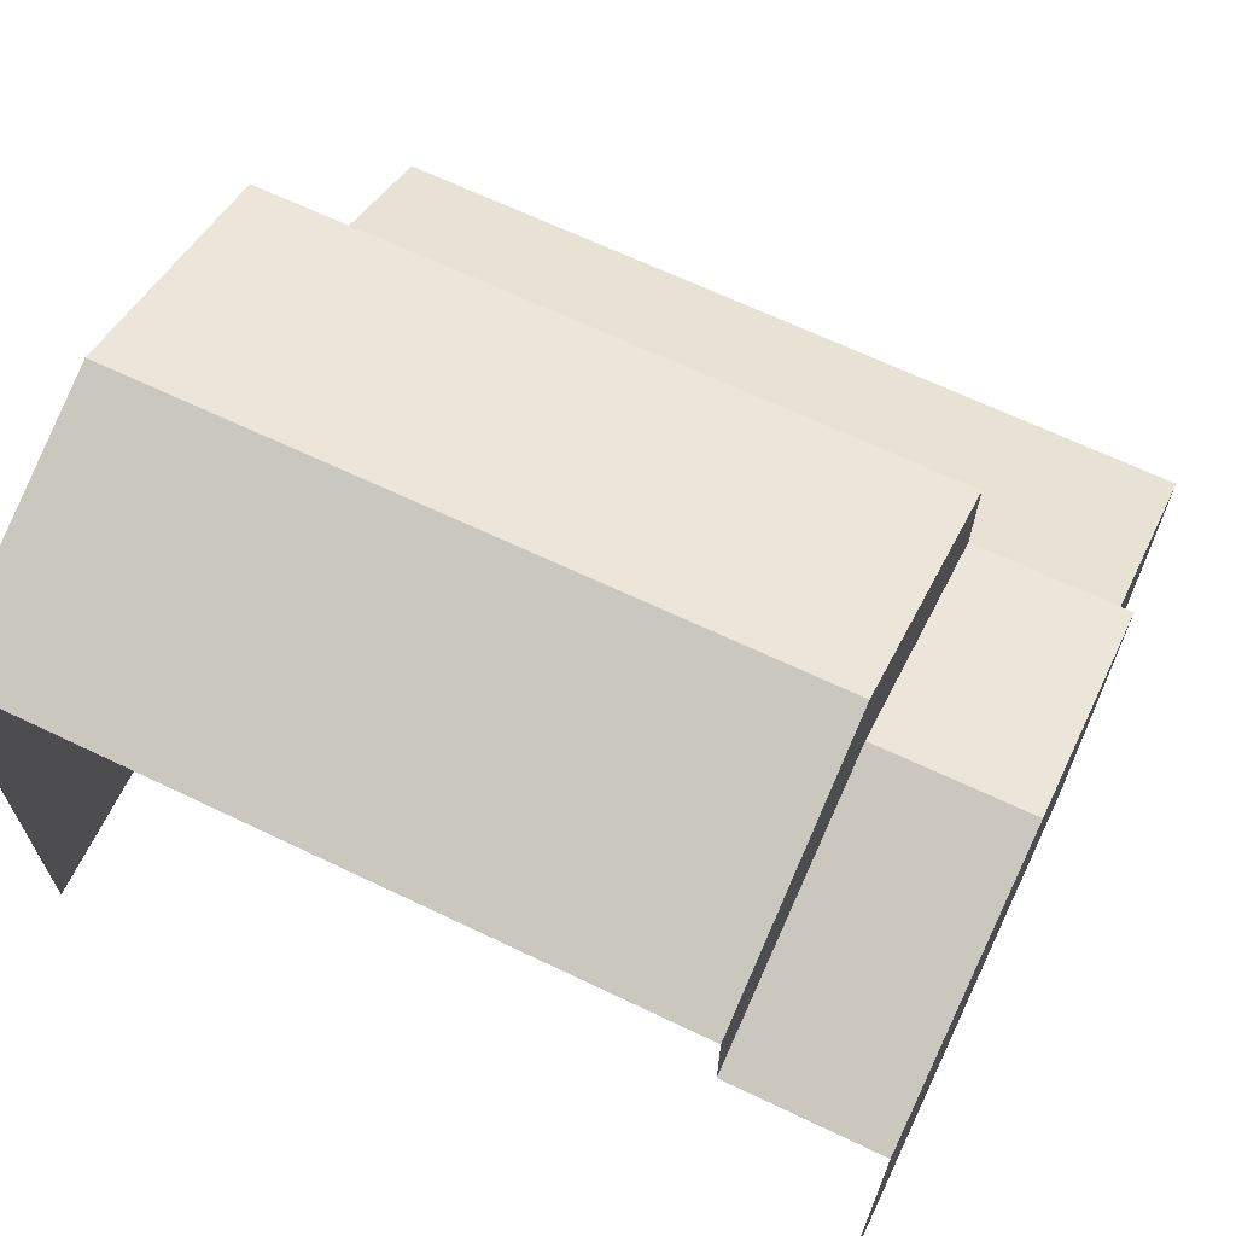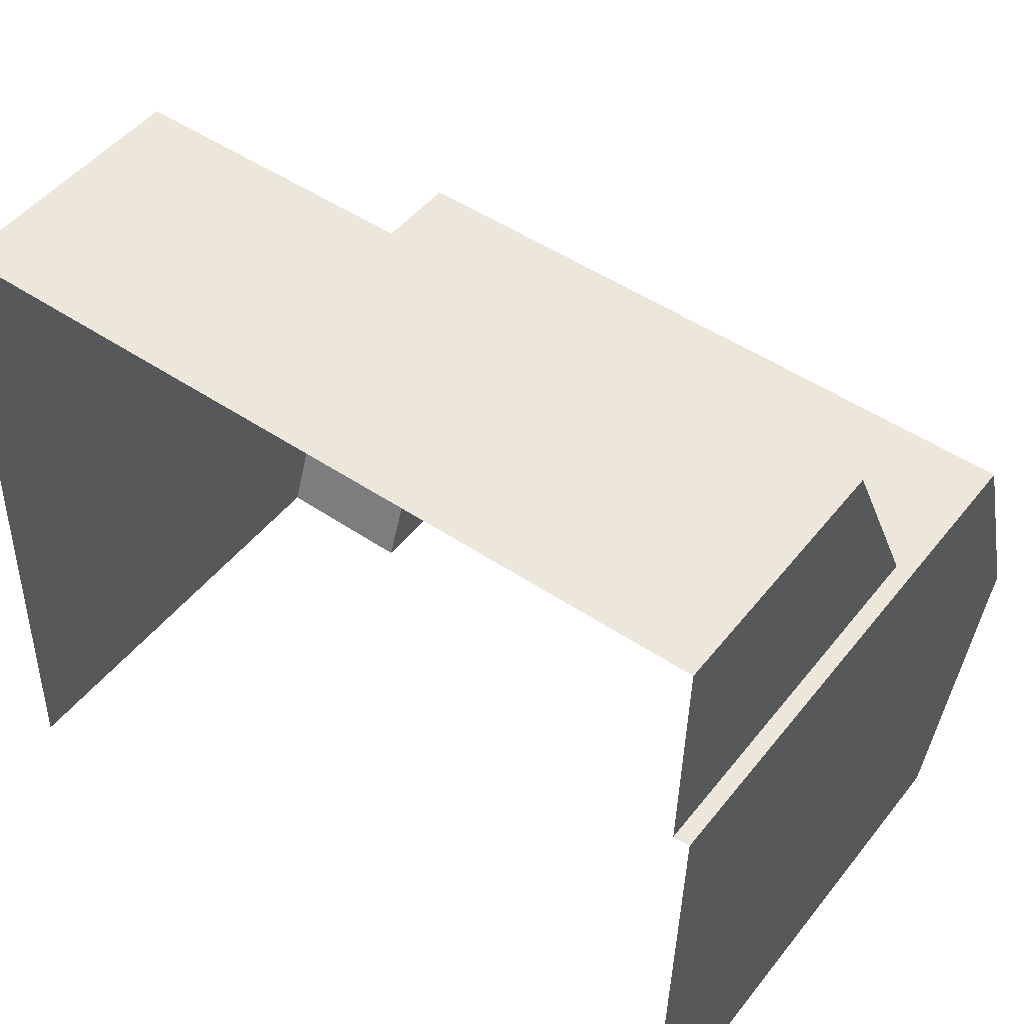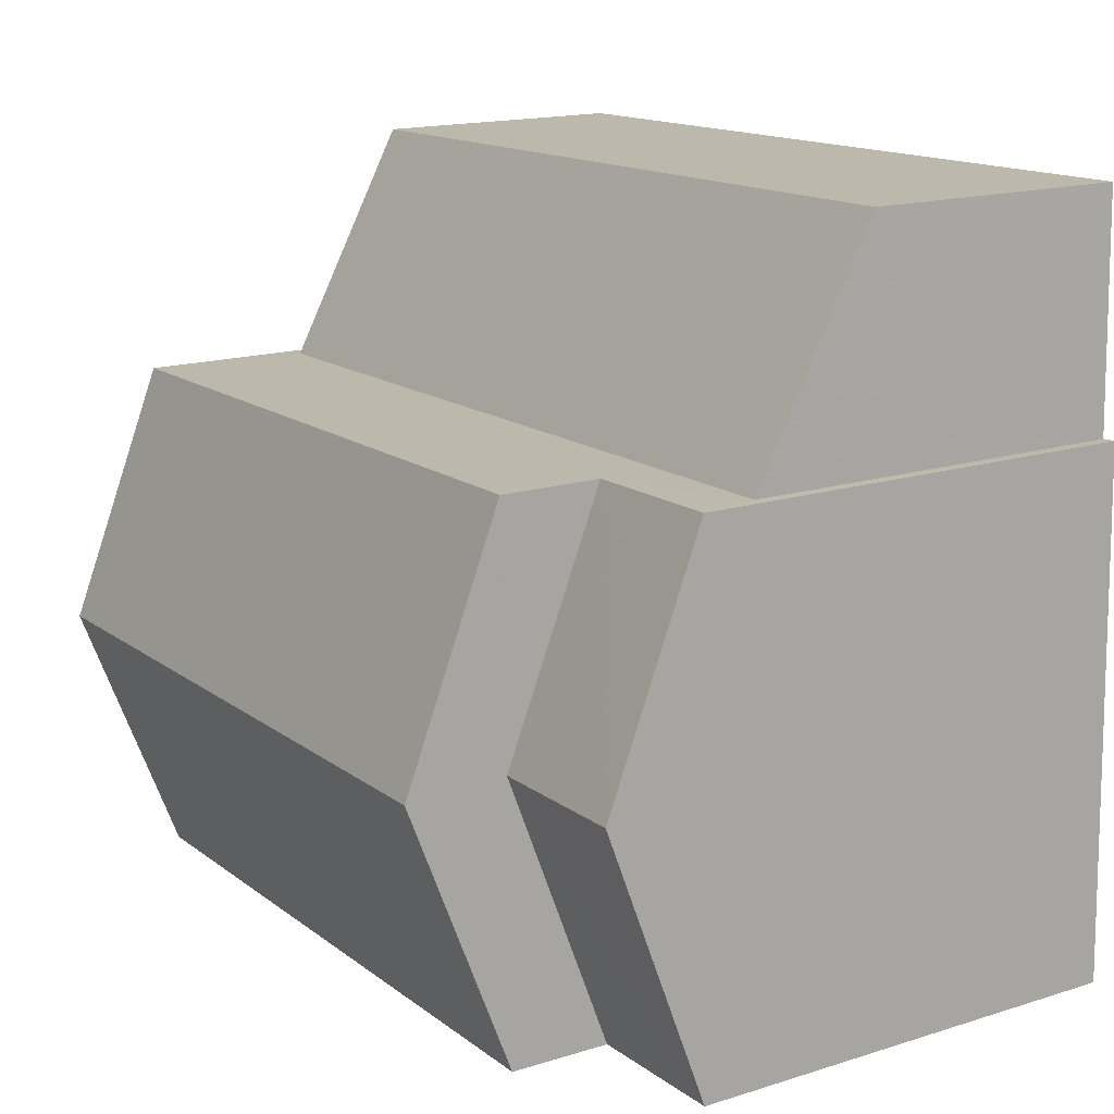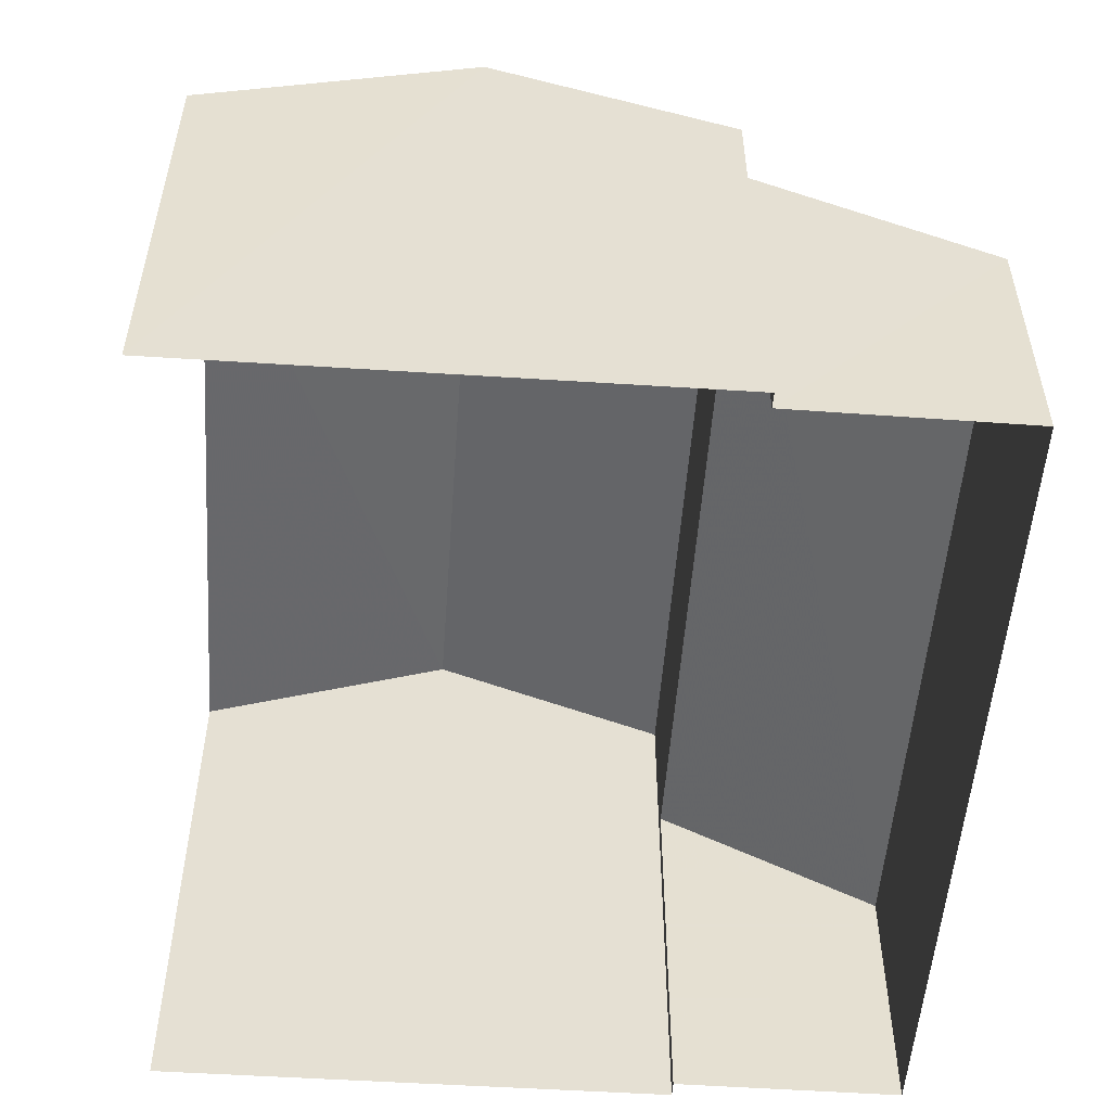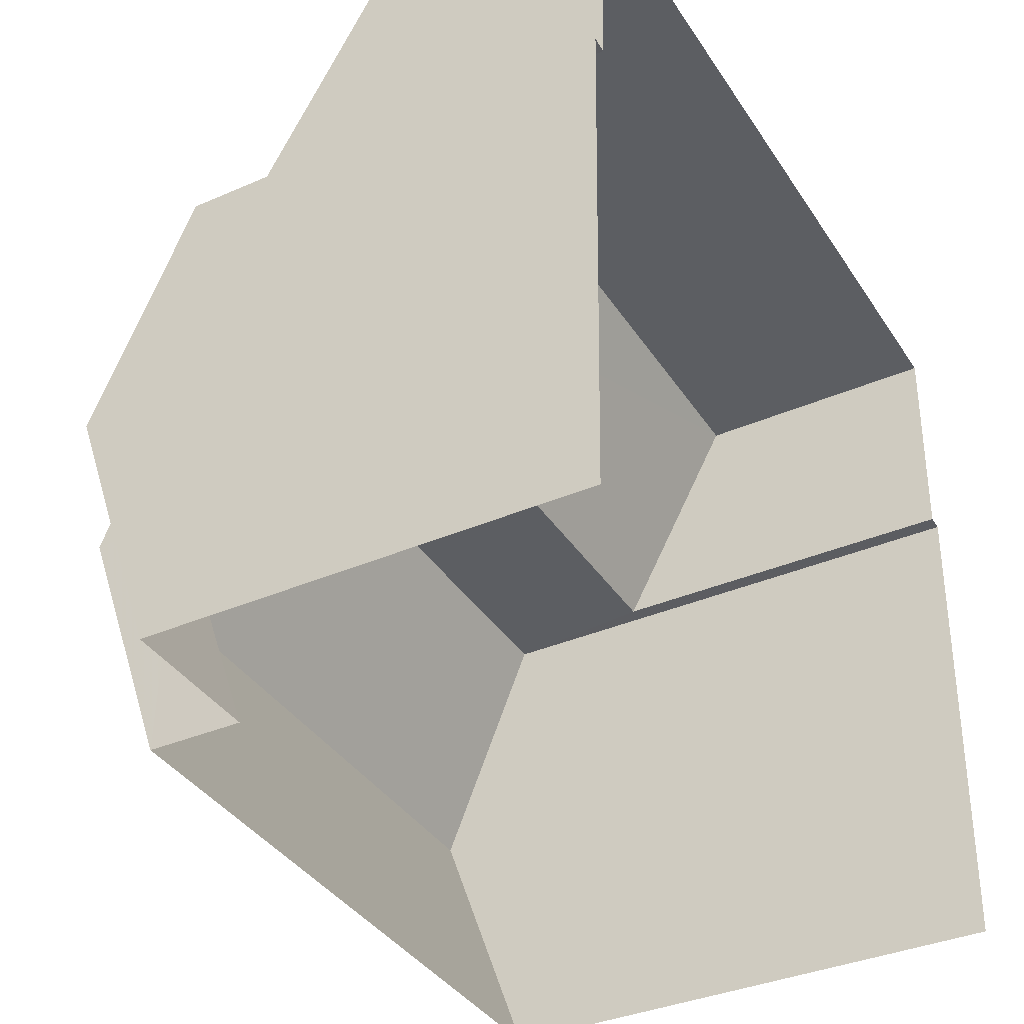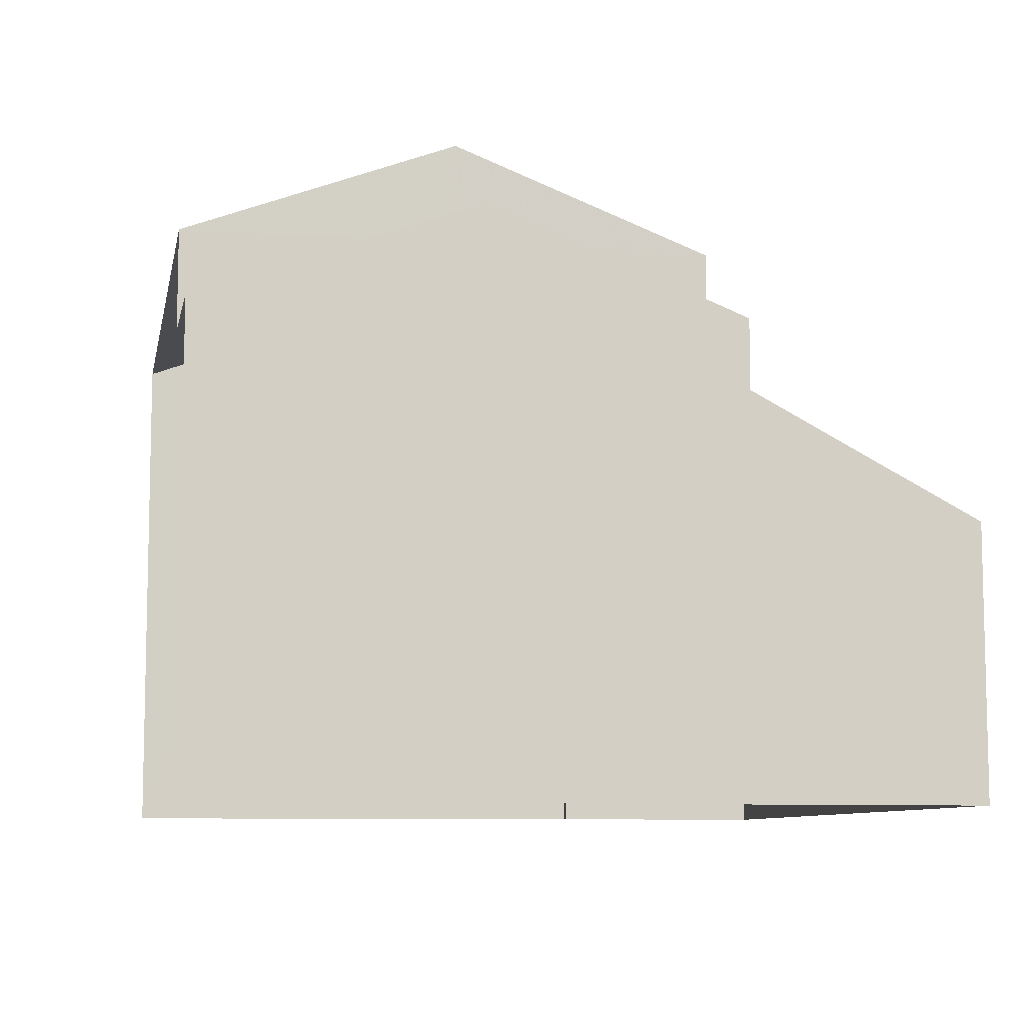
<metadata>
{"format":"obj","ext":"obj","renderer":"f3d","projection":"perspective","resolution":1024,"background":"white","views":[{"elev":66.2,"azim":27.2,"up":"+Z"},{"elev":47.8,"azim":-143.8,"up":"+Y"},{"elev":16.3,"azim":57.4,"up":"+Y"},{"elev":-52.9,"azim":87.5,"up":"+Z"},{"elev":-36.3,"azim":119.6,"up":"+Y"},{"elev":-8.4,"azim":80.9,"up":"+Z"}]}
</metadata>
<code>
v -2.194e+05 -1.241e+05 14.91
v -2.194e+05 -1.241e+05 14.91
v -2.194e+05 -1.241e+05 14.91
v -2.194e+05 -1.241e+05 14.91
v -2.194e+05 -1.241e+05 14.91
v -2.194e+05 -1.241e+05 14.91
v -2.194e+05 -1.241e+05 14.91
v -2.194e+05 -1.241e+05 14.91
v -2.194e+05 -1.241e+05 20.05
v -2.194e+05 -1.241e+05 21.18
v -2.194e+05 -1.241e+05 20.05
v -2.194e+05 -1.241e+05 21.18
v -2.194e+05 -1.241e+05 22.32
v -2.194e+05 -1.241e+05 21.19
v -2.194e+05 -1.241e+05 21.19
v -2.194e+05 -1.241e+05 22.32
v -2.194e+05 -1.241e+05 21.19
v -2.194e+05 -1.241e+05 21.19
v -2.194e+05 -1.241e+05 19.34
v -2.194e+05 -1.241e+05 17.95
v -2.194e+05 -1.241e+05 17.95
v -2.194e+05 -1.241e+05 19.34
v -2.194e+05 -1.241e+05 20.05
v -2.194e+05 -1.241e+05 20.05
f 1 2 3
f 3 2 4
f 5 4 6
f 6 2 7
f 6 7 8
f 4 2 6
f 15 14 24
f 14 3 24
f 24 4 23
f 24 3 4
f 9 10 11
f 9 12 10
f 13 14 15
f 16 13 15
f 16 17 18
f 13 16 18
f 19 20 21
f 22 19 21
f 12 23 10
f 12 24 23
f 18 1 13
f 1 3 13
f 3 14 13
f 2 21 7
f 2 22 21
f 18 22 1
f 1 22 2
f 18 17 22
f 5 6 19
f 5 19 11
f 19 9 11
f 17 9 22
f 19 22 9
f 15 24 12
f 15 12 16
f 12 17 16
f 12 9 17
f 6 8 20
f 19 6 20
f 20 8 7
f 21 20 7
f 23 4 10
f 4 5 10
f 5 11 10

</code>
